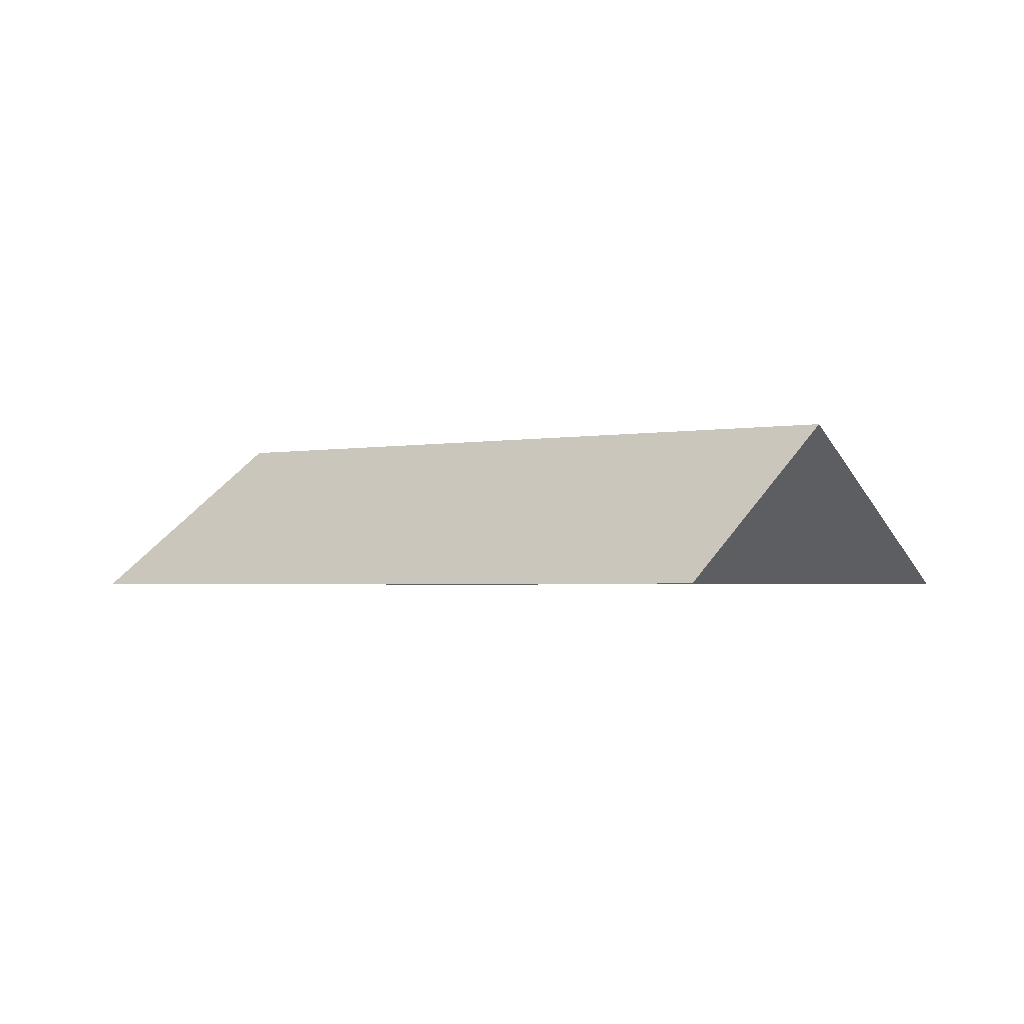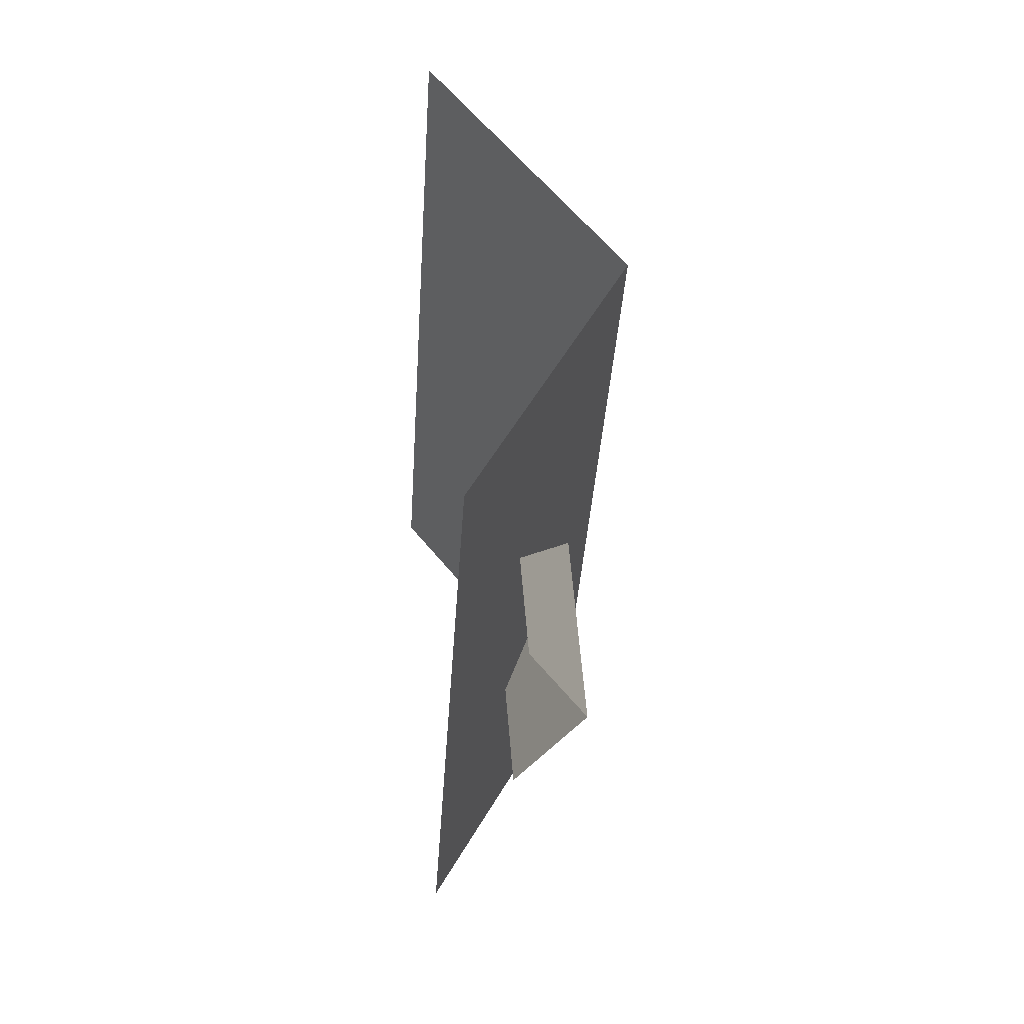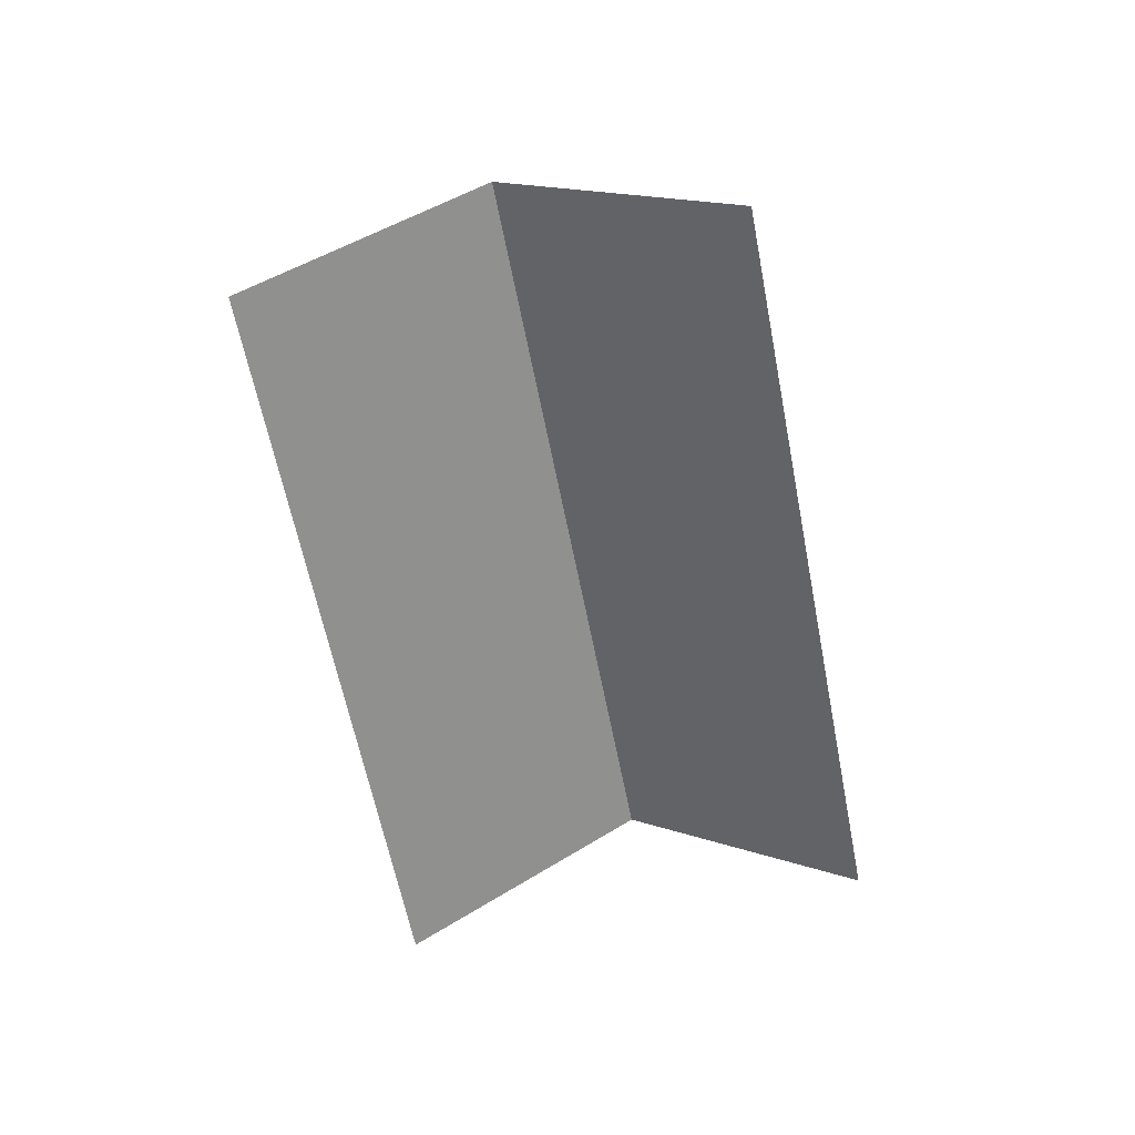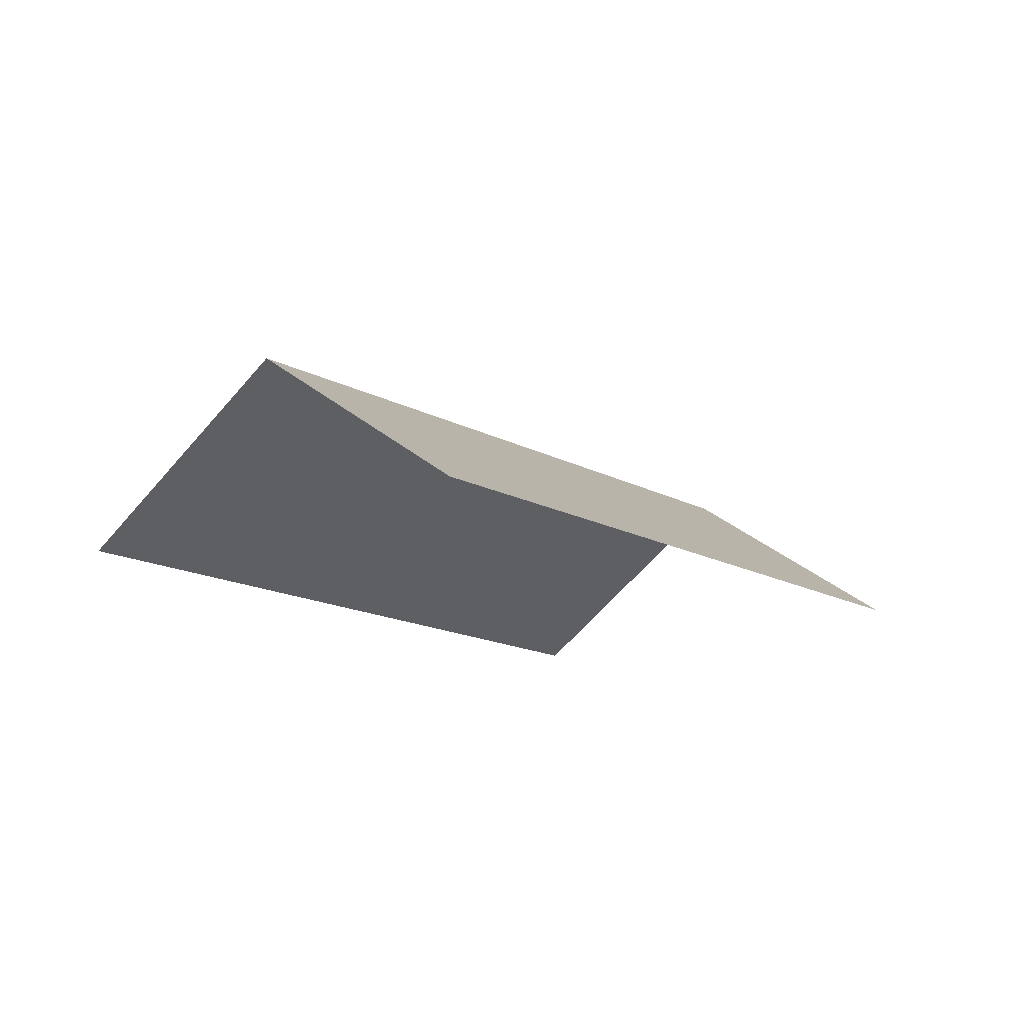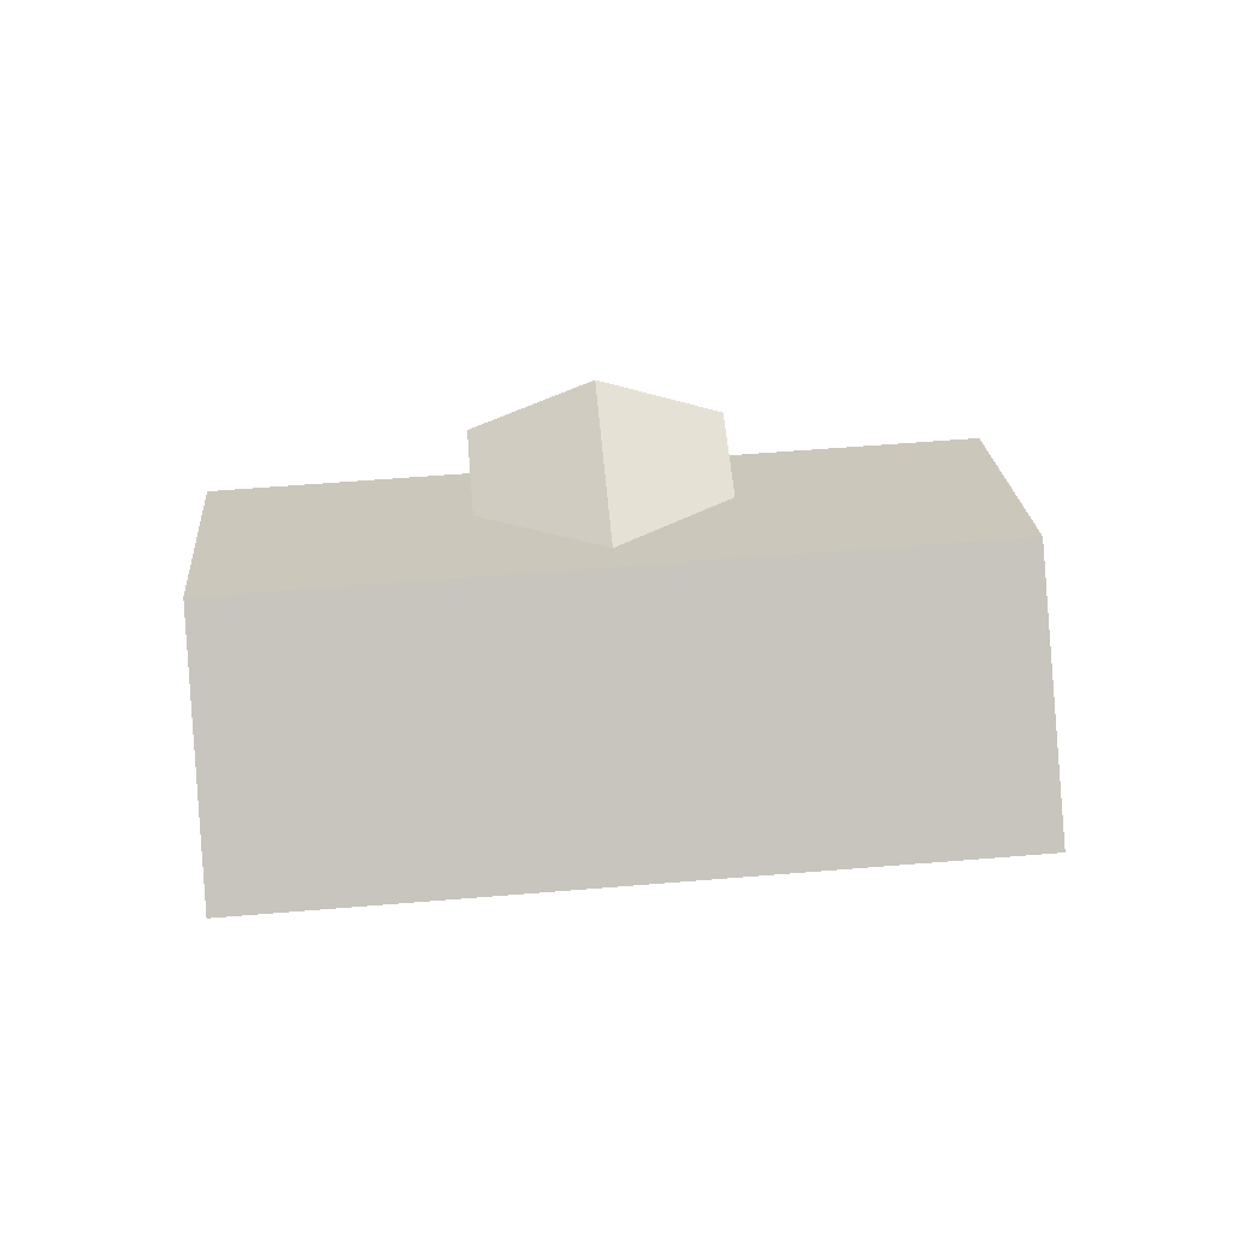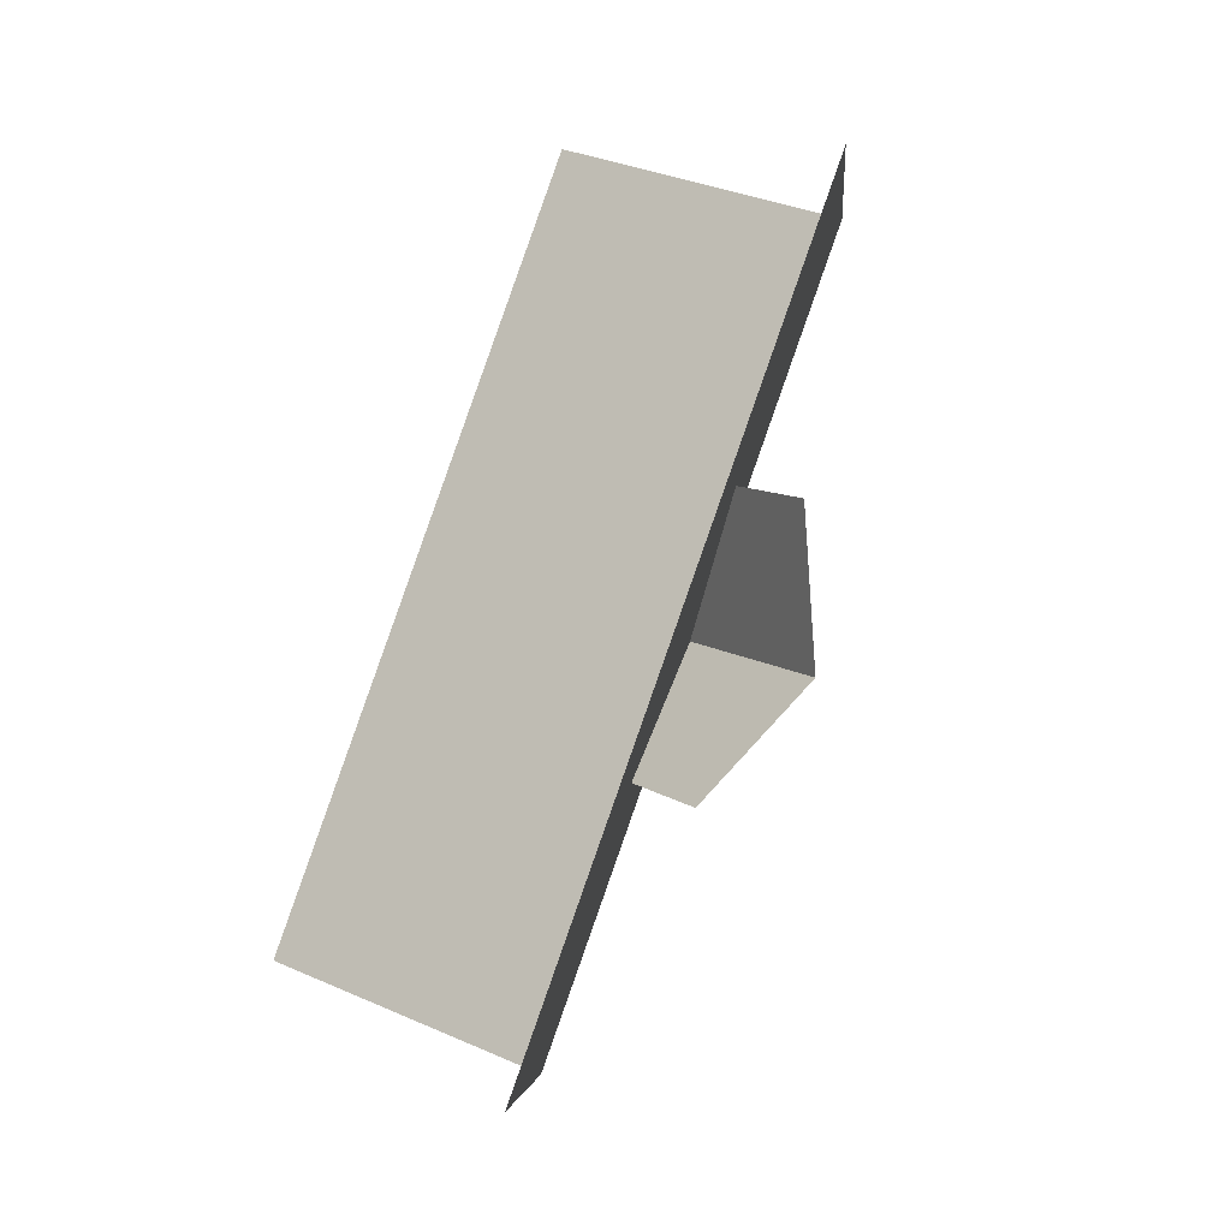
<metadata>
{"format":"obj","ext":"obj","renderer":"f3d","projection":"perspective","resolution":1024,"background":"white","views":[{"elev":-2.0,"azim":-17.5,"up":"+Y"},{"elev":21.2,"azim":84.4,"up":"+Z"},{"elev":-58.2,"azim":46.0,"up":"+Y"},{"elev":-14.1,"azim":-106.0,"up":"+Y"},{"elev":56.1,"azim":-59.6,"up":"+Y"},{"elev":-32.2,"azim":54.9,"up":"+Z"}]}
</metadata>
<code>
v -7.237 4.599 -3.087
v -3.879 7.376 -5.469
v 3.879 7.376 5.469
v 0.5208 4.599 7.85
v -0.5208 4.599 -7.85
v 7.237 4.599 3.087
v 3.358 6.915 -2.382
v 0.6065 6.255 -2.016
v 0.6397 5.806 -3.12
v 2.1 5.806 -4.156
v 0.5579 6.915 -0.3957
v 3.156 5.806 0.4278
v 4.616 5.806 -0.6078
v 0.5579 6.915 -0.3957
v 3.358 4.599 -2.382
v 4.616 4.599 -0.6078
v 2.1 4.599 -4.156
v 3.482 5.537 0.1968
v 0.5208 2.299 7.85
v -7.237 0 -3.087
v -0.5208 2.299 -7.85
v 7.237 0 3.087
v -0.5208 0 -7.85
v 0.5208 0 7.85
f 1 3 2
f 4 3 1
f 2 6 5
f 3 6 2
f 10 9 7
f 7 9 14
f 7 14 13
f 13 14 12

</code>
